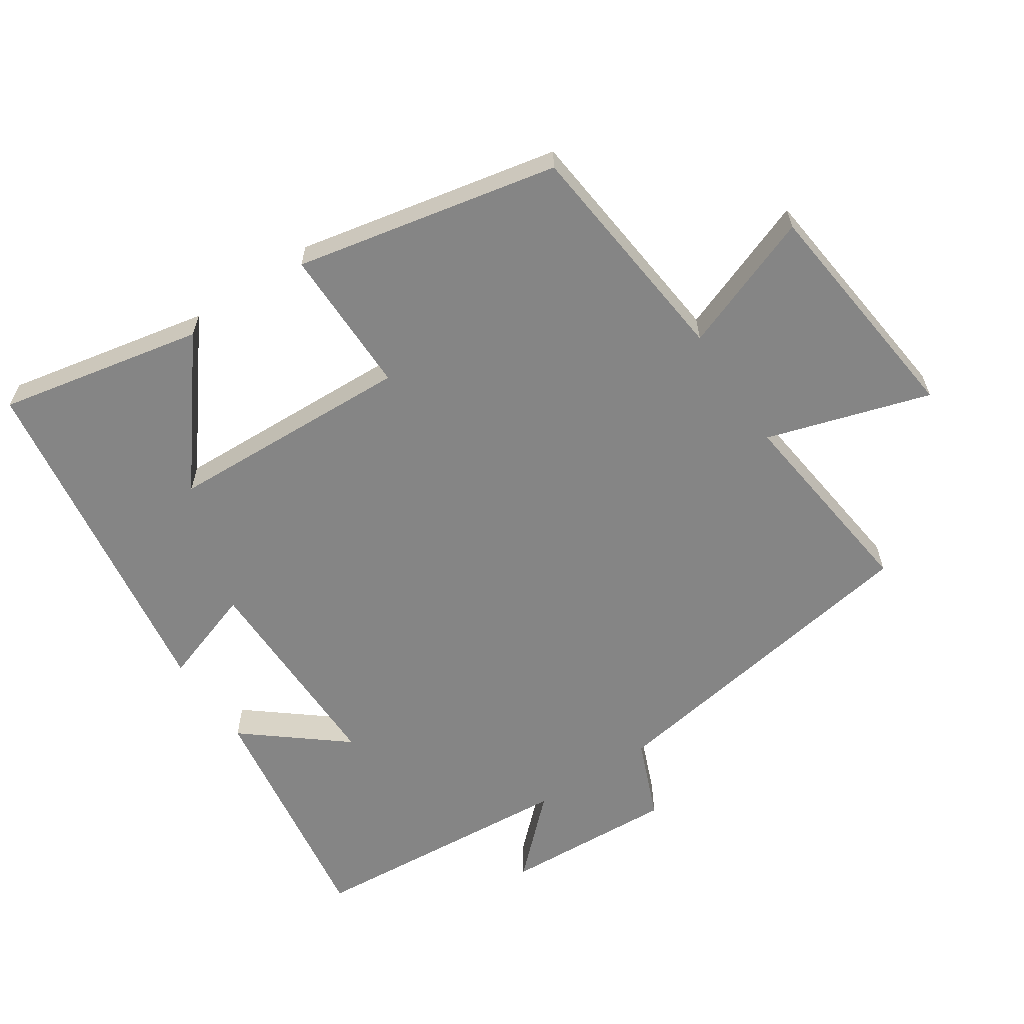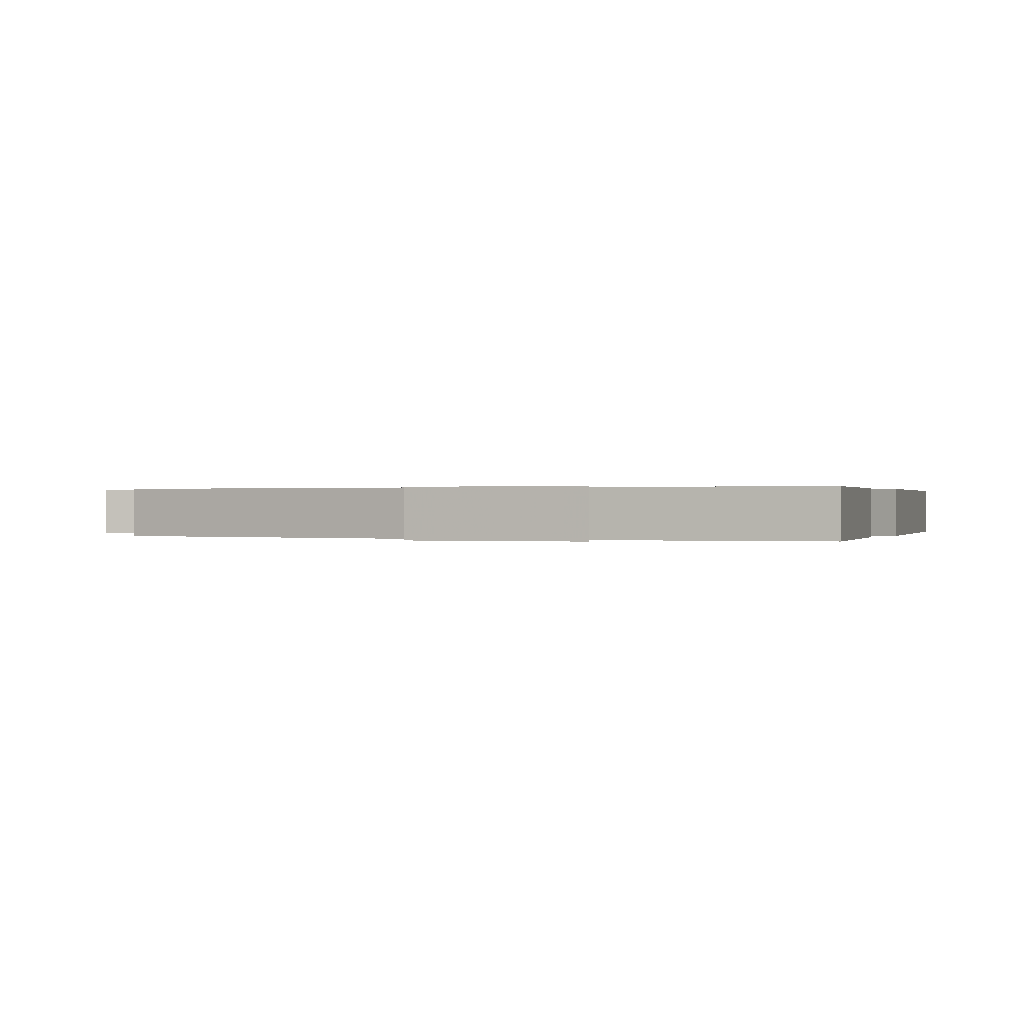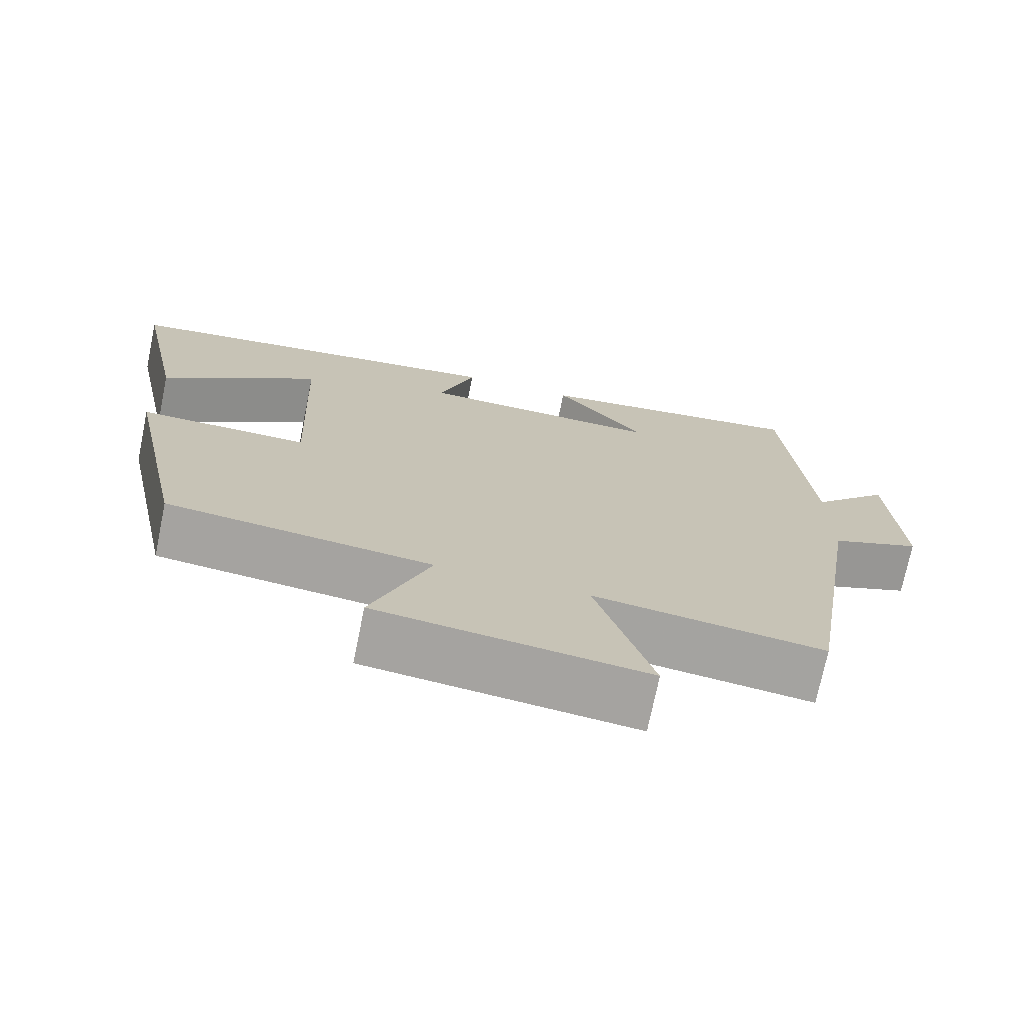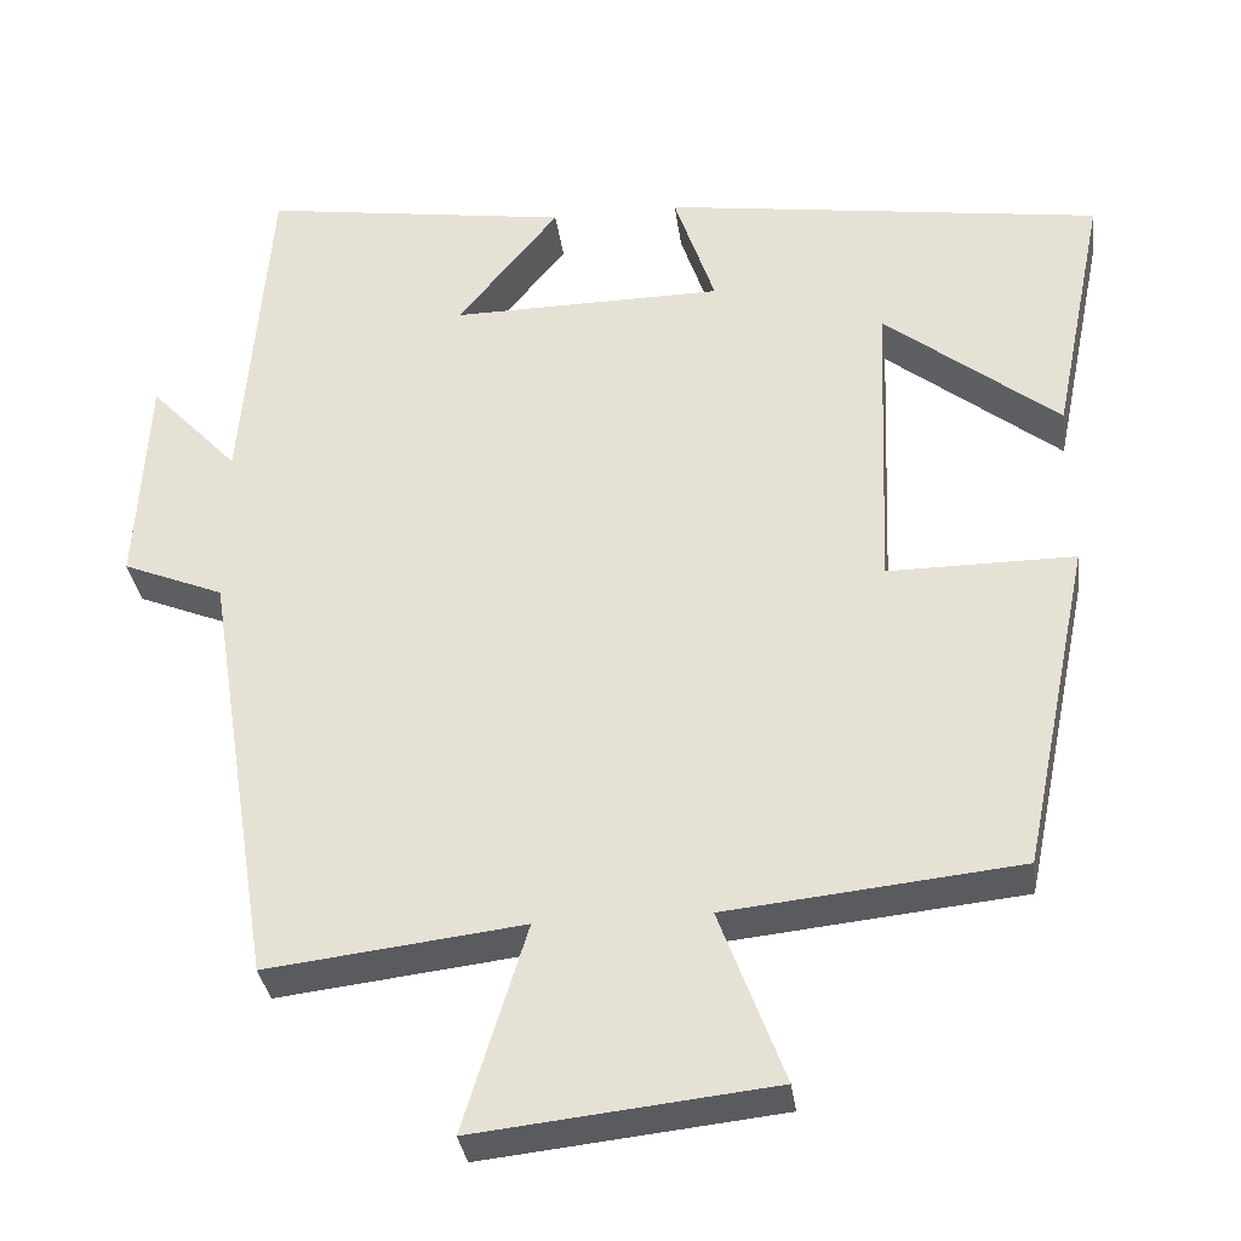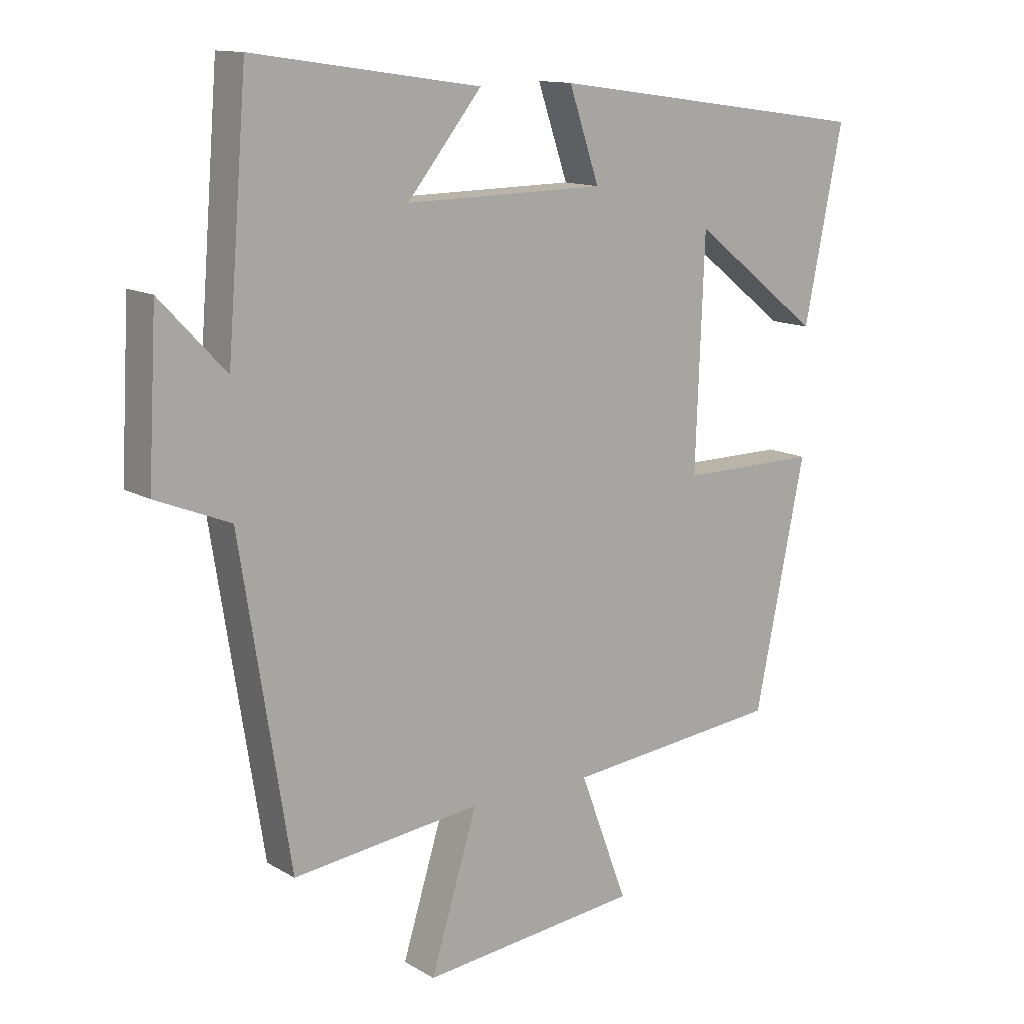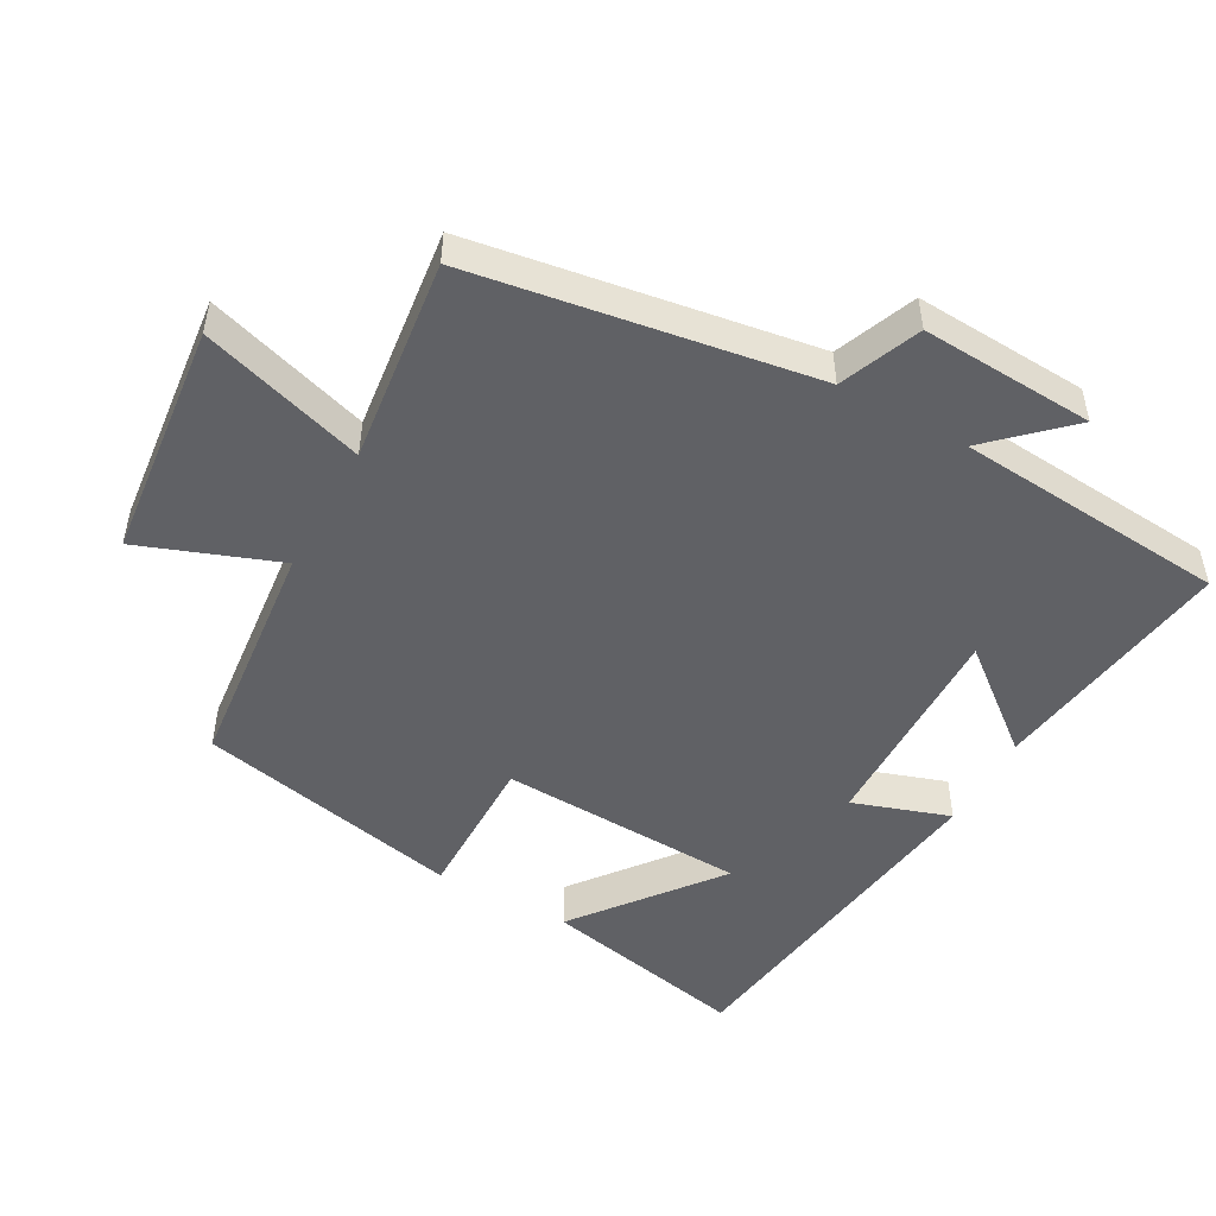
<metadata>
{"format":"obj","ext":"obj","renderer":"f3d","projection":"perspective","resolution":1024,"background":"white","views":[{"elev":-61.8,"azim":123.6,"up":"+Y"},{"elev":0.2,"azim":-66.3,"up":"+Y"},{"elev":-73.0,"azim":168.4,"up":"+Z"},{"elev":-33.3,"azim":7.5,"up":"+Z"},{"elev":13.0,"azim":-37.2,"up":"+Z"},{"elev":-49.9,"azim":-119.0,"up":"+Y"}]}
</metadata>
<code>
v -0.421 0.07 -0.536
v -0.5 0.07 -0.037
v -0.618 0.07 0.011
v -0.604 0.07 0.265
v -0.5 0.07 0.155
v -0.468 0.07 0.553
v -0.107 0.07 0.5
v -0.225 0.07 0.354
v 0.093 0.07 0.358
v 0.045 0.07 0.5
v 0.561 0.07 0.427
v 0.5 0.07 0.125
v 0.295 0.07 0.286
v 0.281 0.07 -0.076
v 0.5 0.07 -0.075
v 0.42 0.07 -0.464
v 0.077 0.07 -0.5
v 0.153 0.07 -0.703
v -0.195 0.07 -0.741
v -0.121 0.07 -0.5
v -0.421 0 -0.536
v -0.5 0 -0.037
v -0.618 0 0.011
v -0.604 0 0.265
v -0.5 0 0.155
v -0.468 0 0.553
v -0.107 0 0.5
v -0.225 0 0.354
v 0.093 0 0.358
v 0.045 0 0.5
v 0.561 0 0.427
v 0.5 0 0.125
v 0.295 0 0.286
v 0.281 0 -0.076
v 0.5 0 -0.075
v 0.42 0 -0.464
v 0.077 0 -0.5
v 0.153 0 -0.703
v -0.195 0 -0.741
v -0.121 0 -0.5
f 17 18 19 20
f 15 16 17 20
f 14 15 20 1
f 13 14 1 2
f 10 11 12 13
f 9 10 13
f 8 9 13 2
f 5 6 7 8
f 5 8 2 3
f 3 4 5
f 40 39 38 37
f 40 37 36 35
f 21 40 35 34
f 22 21 34 33
f 33 32 31 30
f 33 30 29
f 22 33 29 28
f 28 27 26 25
f 23 22 28 25
f 25 24 23
f 1 21 22 2
f 2 22 23 3
f 3 23 24 4
f 4 24 25 5
f 5 25 26 6
f 6 26 27 7
f 7 27 28 8
f 8 28 29 9
f 9 29 30 10
f 10 30 31 11
f 11 31 32 12
f 12 32 33 13
f 13 33 34 14
f 14 34 35 15
f 15 35 36 16
f 16 36 37 17
f 17 37 38 18
f 18 38 39 19
f 19 39 40 20
f 20 40 21 1

</code>
